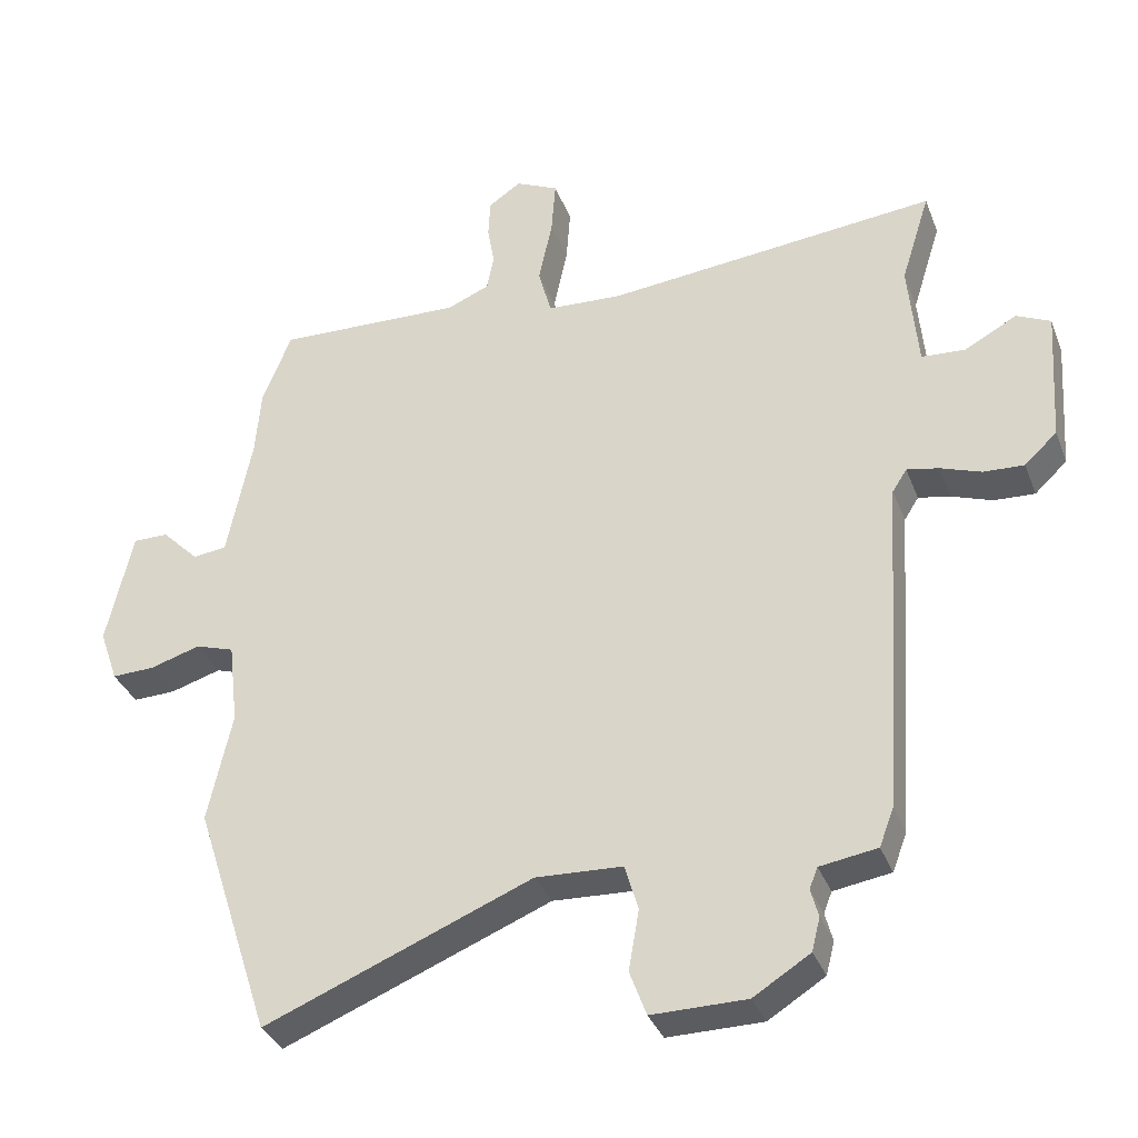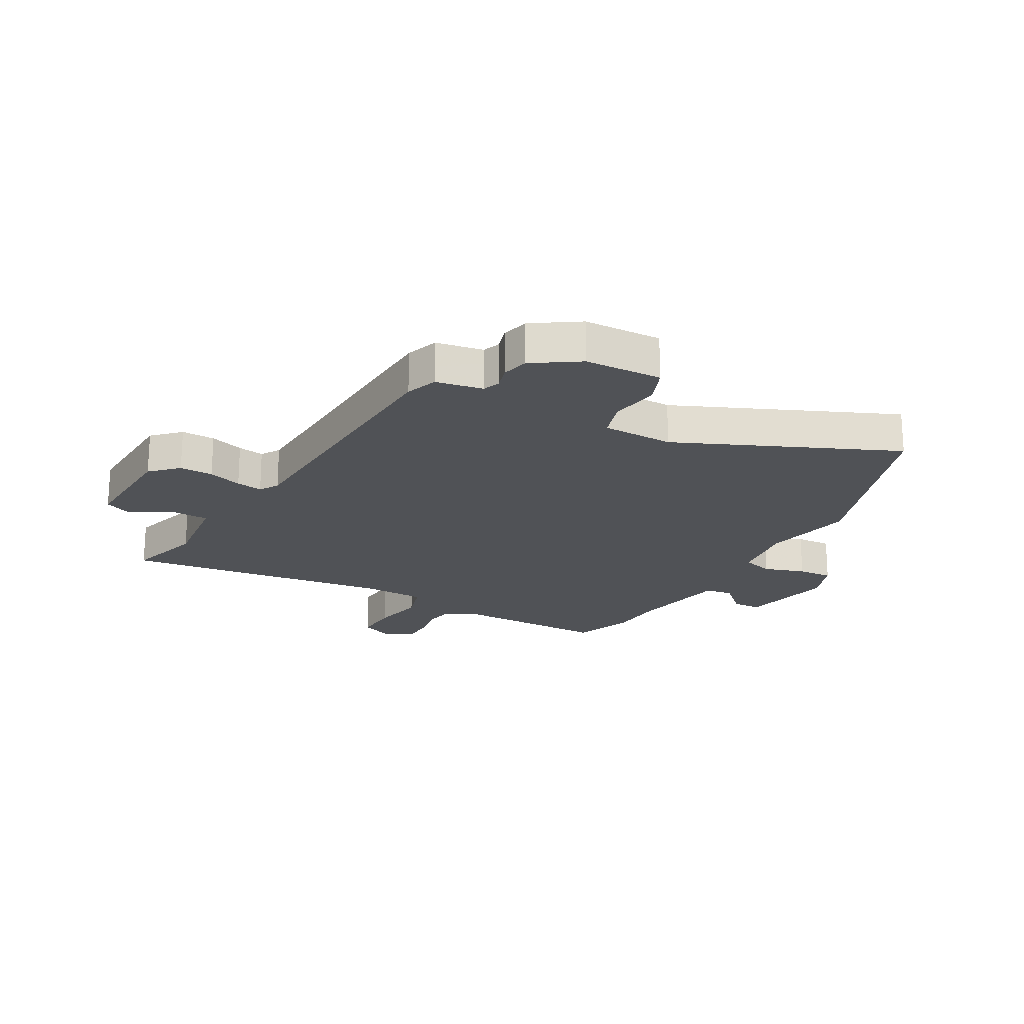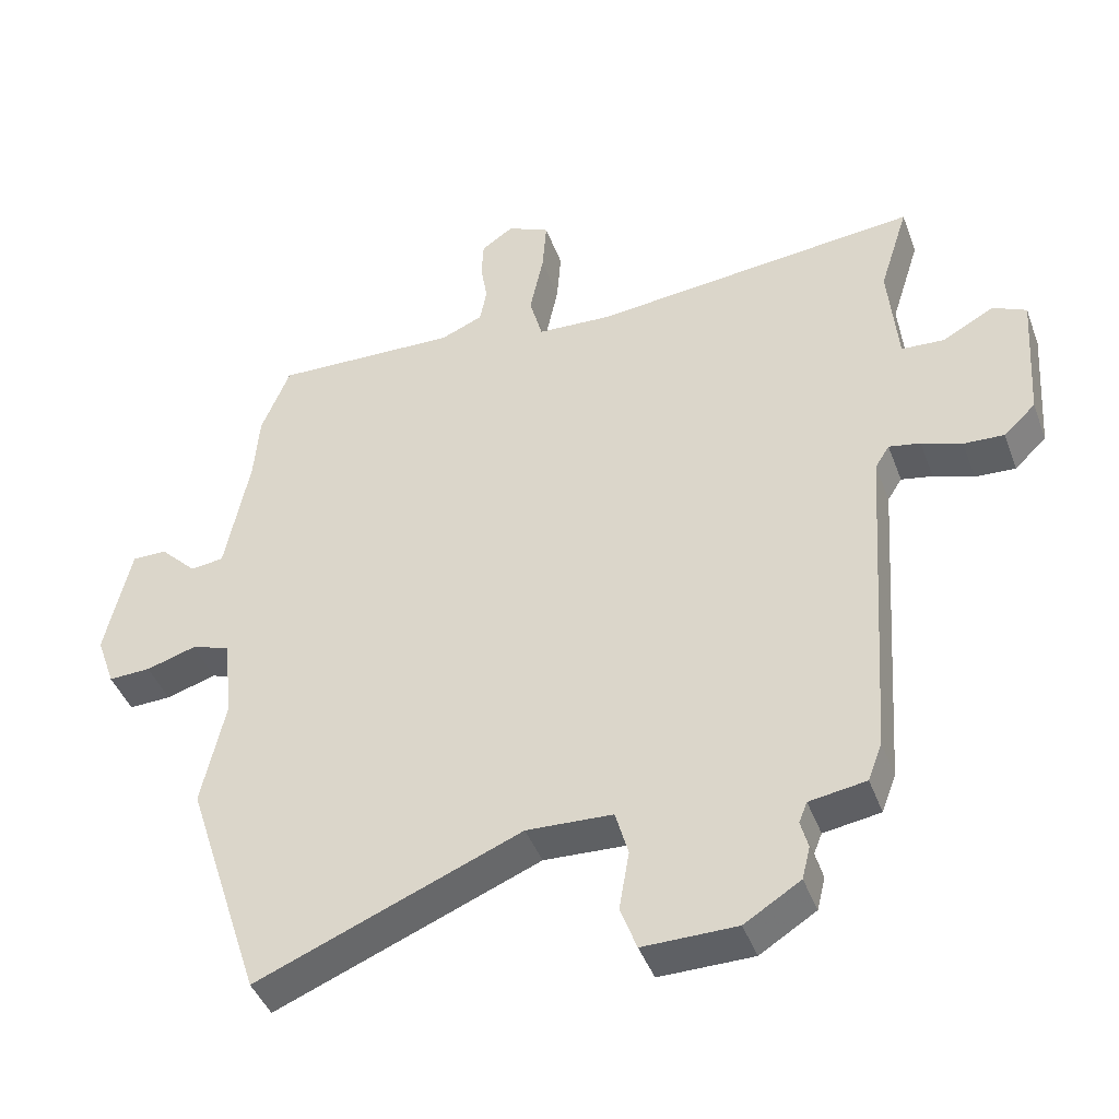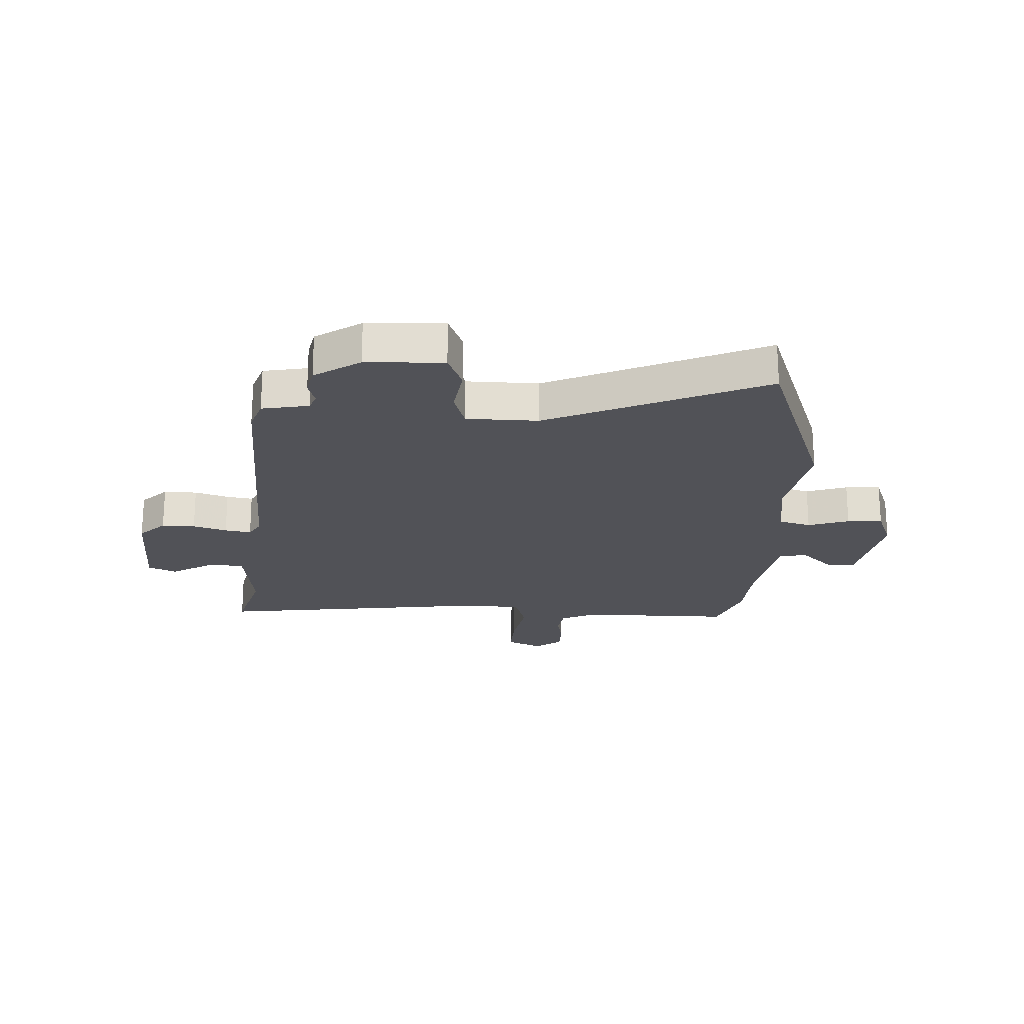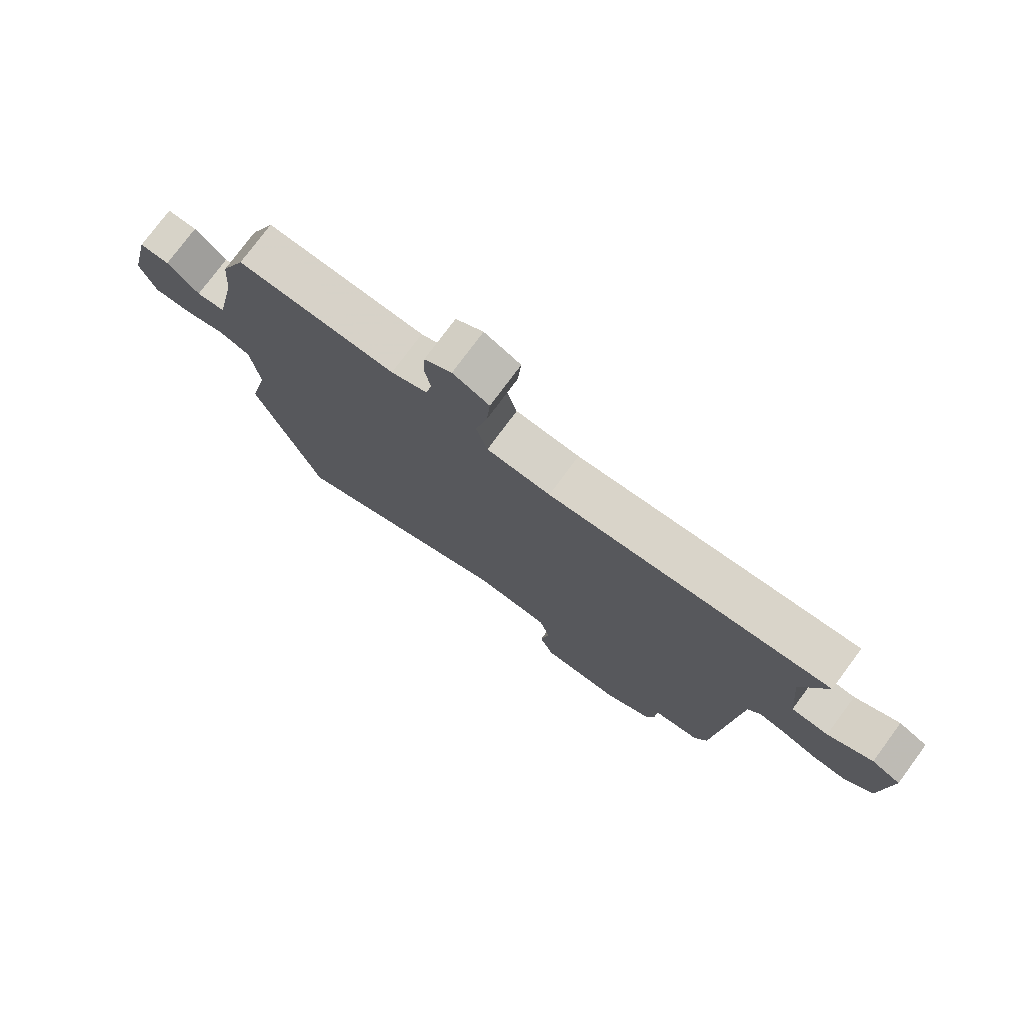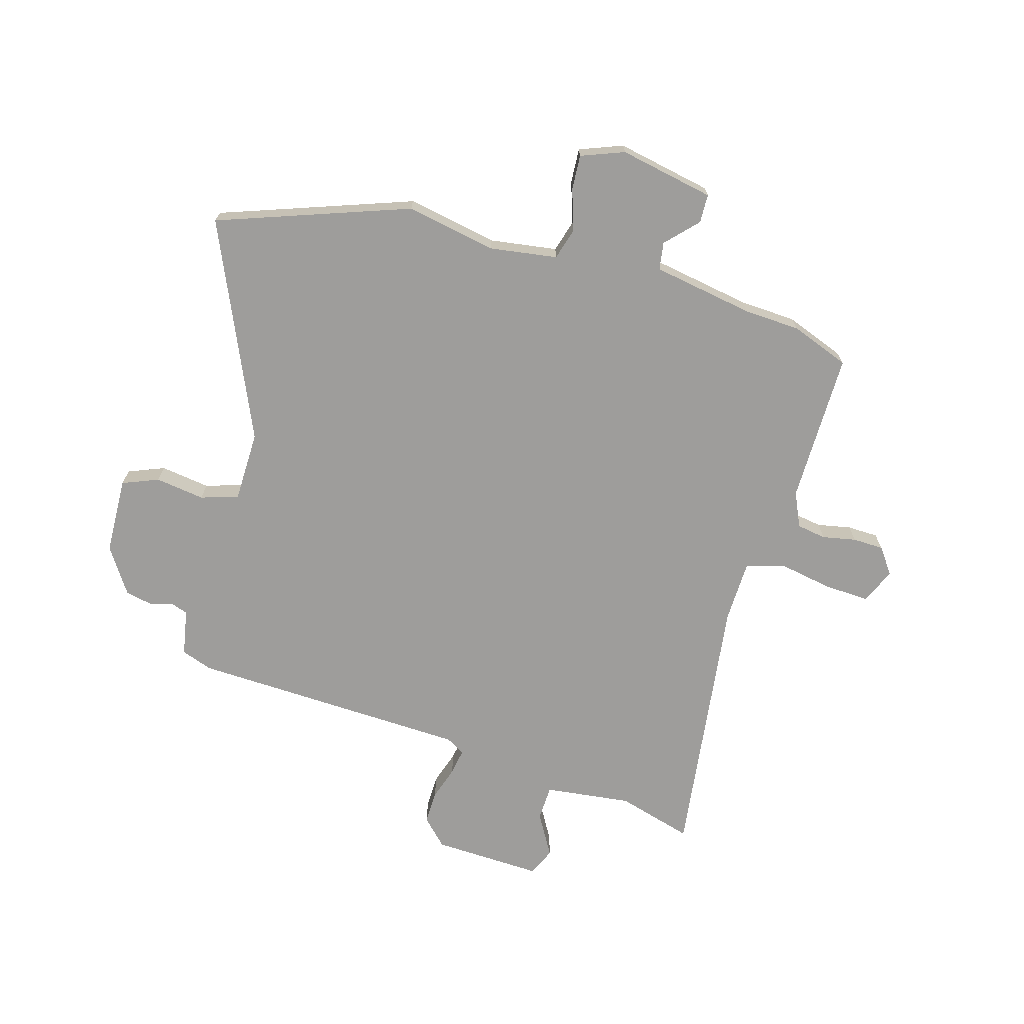
<metadata>
{"format":"obj","ext":"obj","renderer":"f3d","projection":"perspective","resolution":1024,"background":"white","views":[{"elev":-34.7,"azim":19.4,"up":"+Z"},{"elev":-20.6,"azim":152.3,"up":"+Y"},{"elev":-43.1,"azim":19.7,"up":"+Z"},{"elev":-21.5,"azim":178.9,"up":"+Y"},{"elev":76.8,"azim":36.5,"up":"+Z"},{"elev":-70.5,"azim":-104.5,"up":"+Y"}]}
</metadata>
<code>
v -0.524 0.07 0.441
v -0.482 0.07 0.544
v -0.213 0.07 0.535
v -0.151 0.07 0.561
v -0.141 0.07 0.613
v -0.151 0.07 0.673
v -0.148 0.07 0.728
v -0.101 0.07 0.76
v -0.039 0.07 0.731
v -0.045 0.07 0.651
v -0.065 0.07 0.557
v -0.046 0.07 0.487
v 0.063 0.07 0.481
v 0.543 0.07 0.529
v 0.501 0.07 0.396
v 0.515 0.07 0.241
v 0.578 0.07 0.237
v 0.654 0.07 0.278
v 0.703 0.07 0.255
v 0.69 0.07 0.061
v 0.643 0.07 0.017
v 0.584 0.07 0.02
v 0.525 0.07 0.041
v 0.479 0.07 0.05
v 0.458 0.07 0.017
v 0.425 0.07 -0.477
v 0.404 0.07 -0.532
v 0.321 0.07 -0.545
v 0.309 0.07 -0.575
v 0.32 0.07 -0.616
v 0.308 0.07 -0.664
v 0.226 0.07 -0.715
v 0.089 0.07 -0.716
v 0.065 0.07 -0.651
v 0.08 0.07 -0.564
v 0.061 0.07 -0.497
v -0.065 0.07 -0.491
v -0.452 0.07 -0.648
v -0.563 0.07 -0.306
v -0.528 0.07 -0.147
v -0.542 0.07 -0.027
v -0.598 0.07 -0.009
v -0.671 0.07 -0.031
v -0.733 0.07 -0.033
v -0.76 0.07 0.044
v -0.722 0.07 0.211
v -0.671 0.07 0.211
v -0.617 0.07 0.157
v -0.568 0.07 0.163
v -0.532 0.07 0.342
v -0.524 0 0.441
v -0.482 0 0.544
v -0.213 0 0.535
v -0.151 0 0.561
v -0.141 0 0.613
v -0.151 0 0.673
v -0.148 0 0.728
v -0.101 0 0.76
v -0.039 0 0.731
v -0.045 0 0.651
v -0.065 0 0.557
v -0.046 0 0.487
v 0.063 0 0.481
v 0.543 0 0.529
v 0.501 0 0.396
v 0.515 0 0.241
v 0.578 0 0.237
v 0.654 0 0.278
v 0.703 0 0.255
v 0.69 0 0.061
v 0.643 0 0.017
v 0.584 0 0.02
v 0.525 0 0.041
v 0.479 0 0.05
v 0.458 0 0.017
v 0.425 0 -0.477
v 0.404 0 -0.532
v 0.321 0 -0.545
v 0.309 0 -0.575
v 0.32 0 -0.616
v 0.308 0 -0.664
v 0.226 0 -0.715
v 0.089 0 -0.716
v 0.065 0 -0.651
v 0.08 0 -0.564
v 0.061 0 -0.497
v -0.065 0 -0.491
v -0.452 0 -0.648
v -0.563 0 -0.306
v -0.528 0 -0.147
v -0.542 0 -0.027
v -0.598 0 -0.009
v -0.671 0 -0.031
v -0.733 0 -0.033
v -0.76 0 0.044
v -0.722 0 0.211
v -0.671 0 0.211
v -0.617 0 0.157
v -0.568 0 0.163
v -0.532 0 0.342
f 46 47 48
f 45 46 48
f 44 45 48
f 43 44 48
f 42 43 48
f 41 42 48 49
f 37 38 39 40
f 36 37 40 41
f 33 34 35
f 32 33 35
f 31 32 35
f 30 31 35
f 29 30 35
f 28 29 35 36
f 41 49 50
f 36 41 50
f 28 36 50
f 27 28 50
f 26 27 50
f 25 26 50
f 21 22 23
f 20 21 23
f 19 20 23
f 18 19 23
f 17 18 23
f 16 17 23 24
f 13 14 15
f 25 50 1
f 24 25 1
f 16 24 1
f 15 16 1
f 13 15 1
f 12 13 1
f 9 10 11
f 8 9 11
f 7 8 11
f 6 7 11
f 5 6 11
f 12 1 2 3
f 12 3 4
f 4 5 11 12
f 98 97 96
f 98 96 95
f 98 95 94
f 98 94 93
f 98 93 92
f 99 98 92 91
f 90 89 88 87
f 91 90 87 86
f 85 84 83
f 85 83 82
f 85 82 81
f 85 81 80
f 85 80 79
f 86 85 79 78
f 100 99 91
f 100 91 86
f 100 86 78
f 100 78 77
f 100 77 76
f 100 76 75
f 73 72 71
f 73 71 70
f 73 70 69
f 73 69 68
f 73 68 67
f 74 73 67 66
f 65 64 63
f 51 100 75
f 51 75 74
f 51 74 66
f 51 66 65
f 51 65 63
f 51 63 62
f 61 60 59
f 61 59 58
f 61 58 57
f 61 57 56
f 61 56 55
f 53 52 51 62
f 54 53 62
f 62 61 55 54
f 1 51 52 2
f 2 52 53 3
f 3 53 54 4
f 4 54 55 5
f 5 55 56 6
f 6 56 57 7
f 7 57 58 8
f 8 58 59 9
f 9 59 60 10
f 10 60 61 11
f 11 61 62 12
f 12 62 63 13
f 13 63 64 14
f 14 64 65 15
f 15 65 66 16
f 16 66 67 17
f 17 67 68 18
f 18 68 69 19
f 19 69 70 20
f 20 70 71 21
f 21 71 72 22
f 22 72 73 23
f 23 73 74 24
f 24 74 75 25
f 25 75 76 26
f 26 76 77 27
f 27 77 78 28
f 28 78 79 29
f 29 79 80 30
f 30 80 81 31
f 31 81 82 32
f 32 82 83 33
f 33 83 84 34
f 34 84 85 35
f 35 85 86 36
f 36 86 87 37
f 37 87 88 38
f 38 88 89 39
f 39 89 90 40
f 40 90 91 41
f 41 91 92 42
f 42 92 93 43
f 43 93 94 44
f 44 94 95 45
f 45 95 96 46
f 46 96 97 47
f 47 97 98 48
f 48 98 99 49
f 49 99 100 50
f 50 100 51 1

</code>
